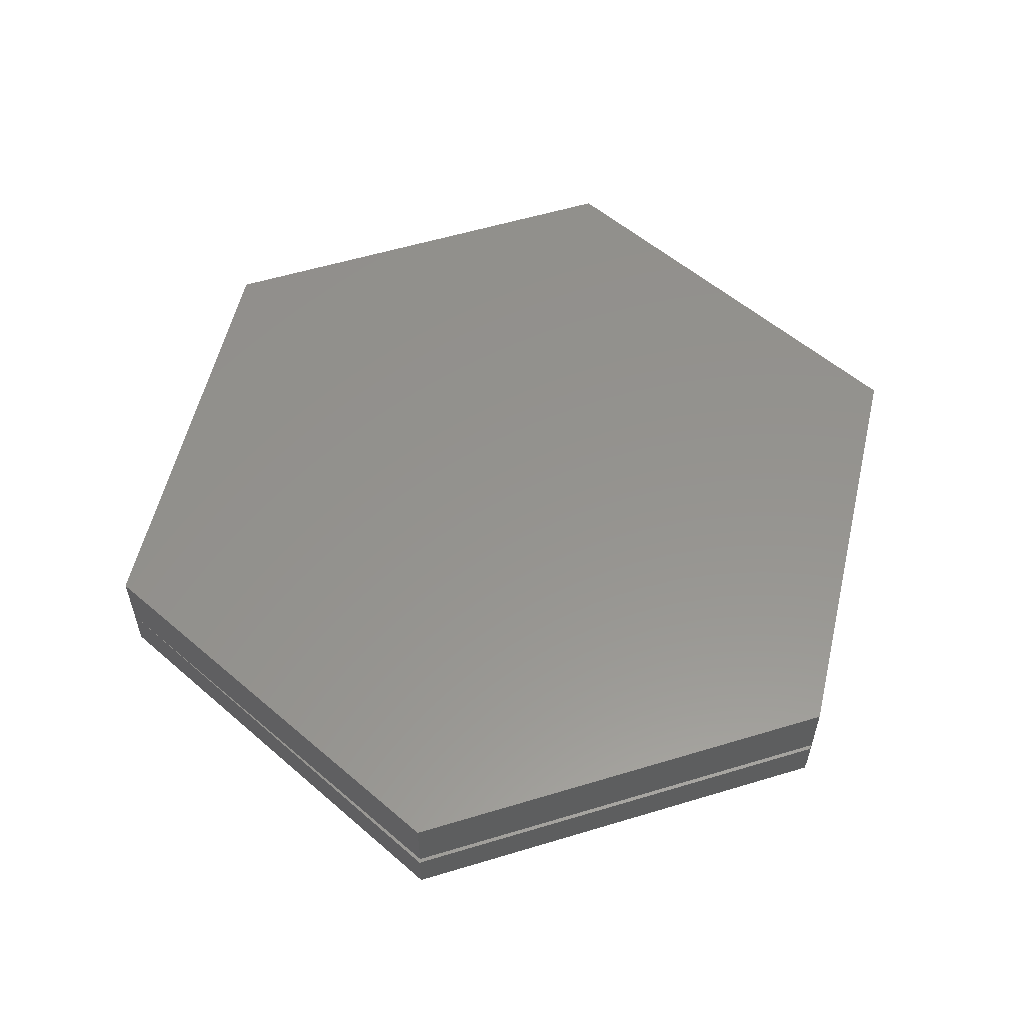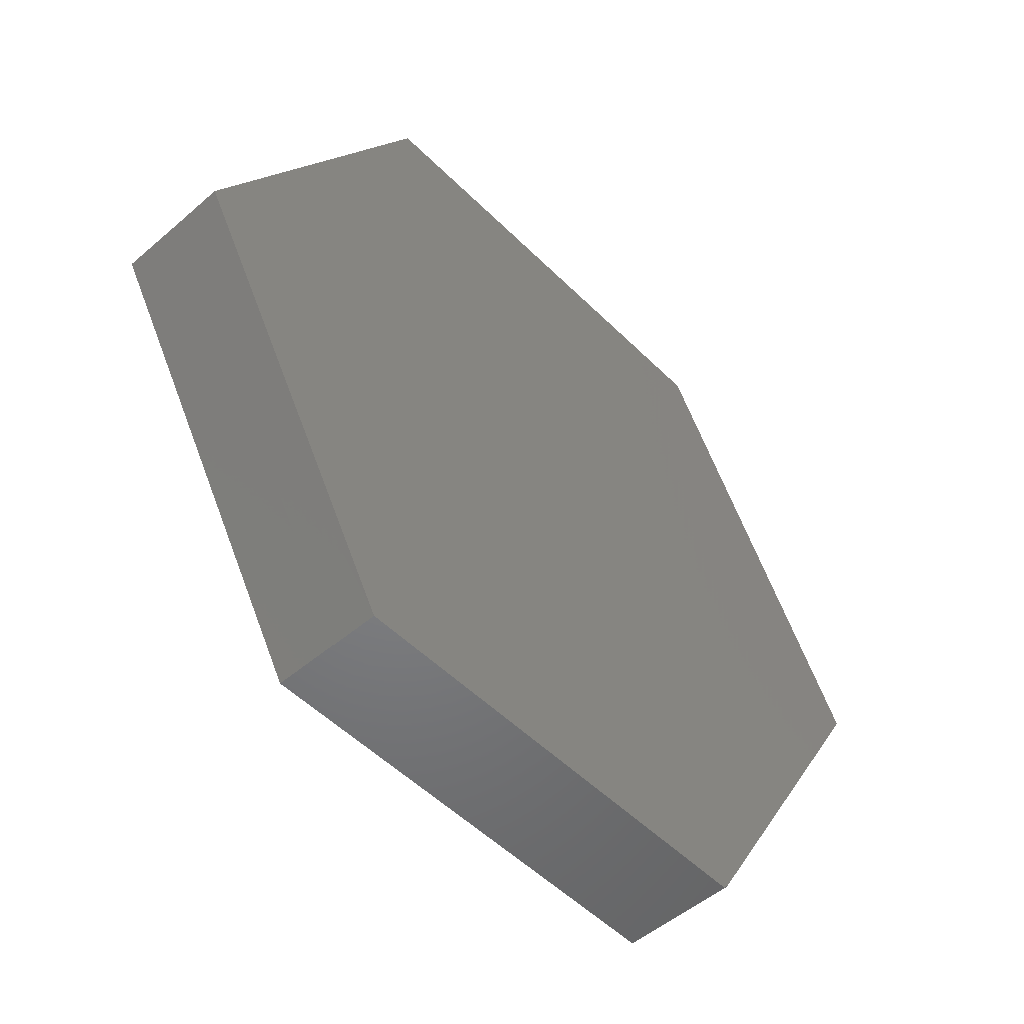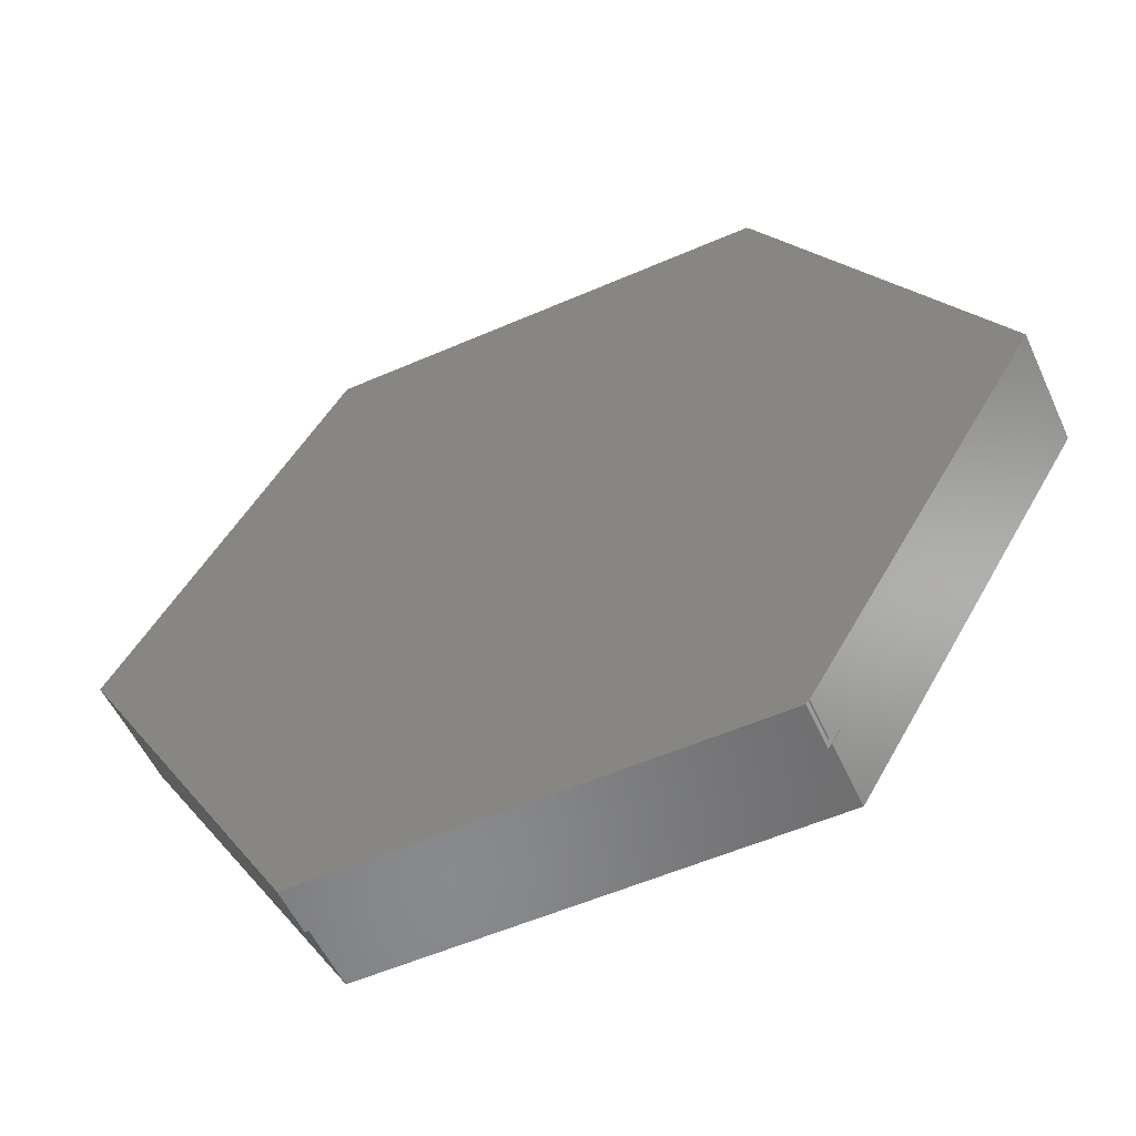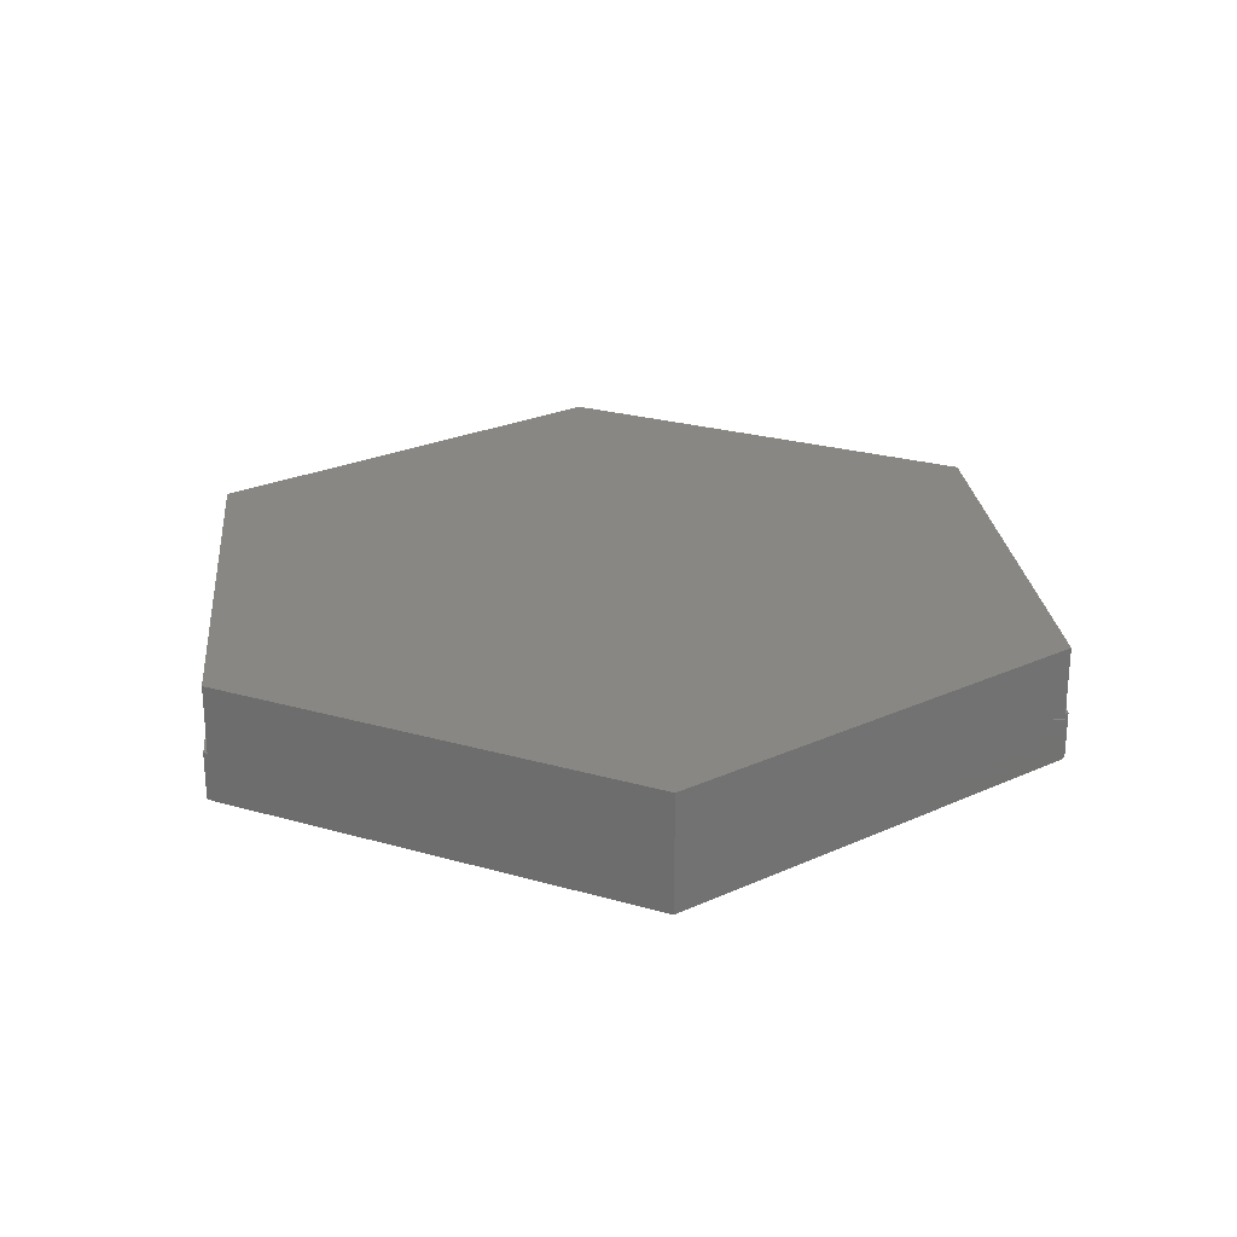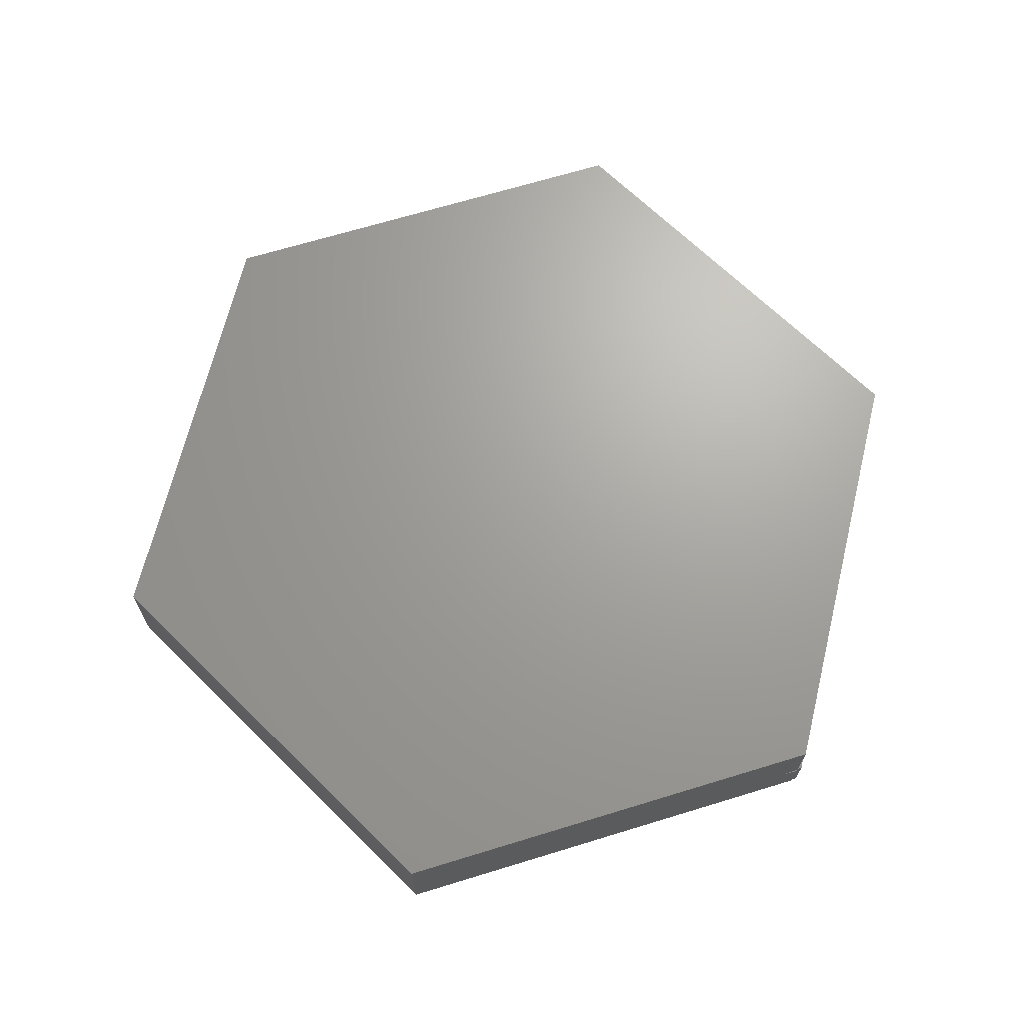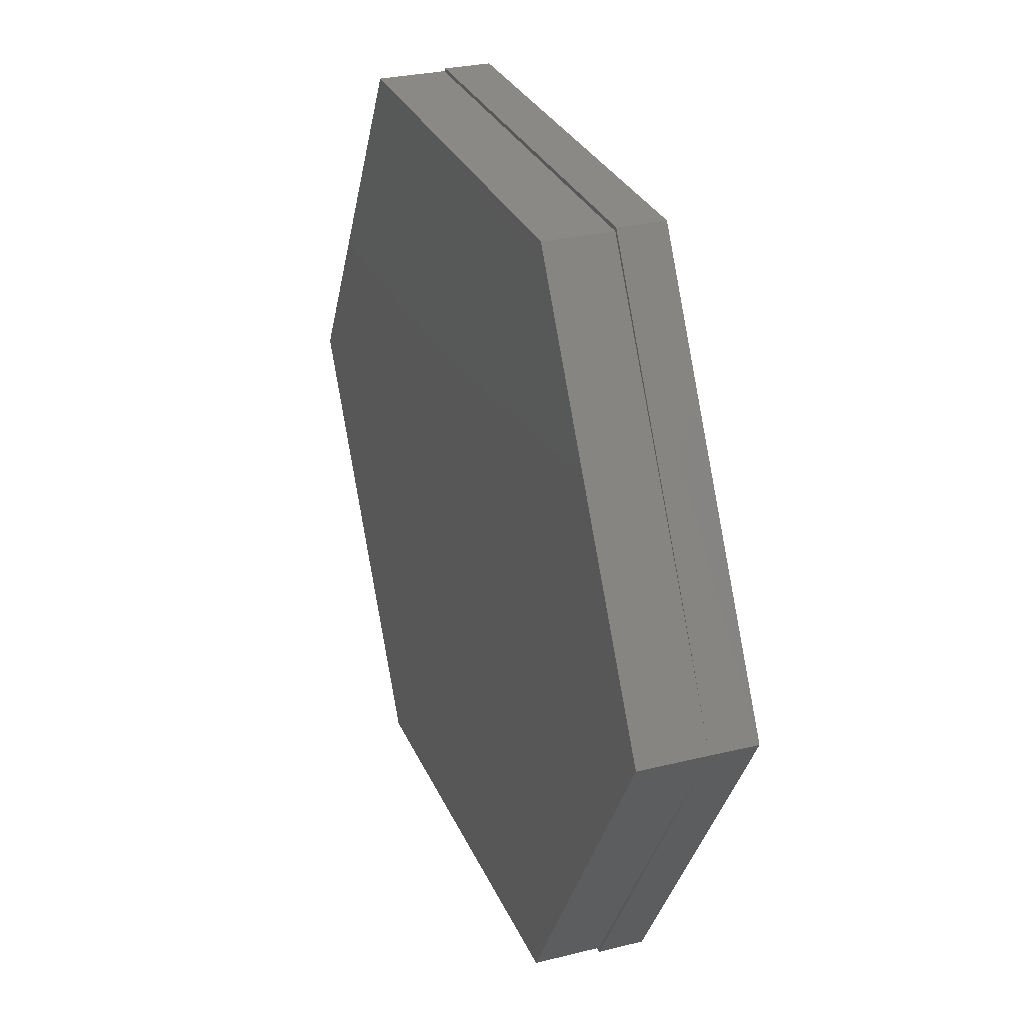
<metadata>
{"format":"stl","ext":"stl","renderer":"f3d","projection":"perspective","resolution":1024,"background":"white","views":[{"elev":56.6,"azim":162.5,"up":"+Z"},{"elev":-51.3,"azim":133.0,"up":"+Y"},{"elev":-55.6,"azim":-155.4,"up":"+Y"},{"elev":24.9,"azim":-95.7,"up":"+Z"},{"elev":67.9,"azim":-76.3,"up":"+Z"},{"elev":29.1,"azim":69.8,"up":"+Y"}]}
</metadata>
<code>
# stl→obj: 30 verts, 56 faces
v -0.3377 0.5842 0
v -0.3343 0.59 0
v 0.3421 0.59 0
v 0.6875 0 0
v 0.3421 -0.59 0
v -0.3343 -0.59 0
v -0.3377 -0.5842 0
v -0.3395 -0.5842 0
v -0.6868 0 0
v -0.3395 0.5842 0
v -0.3377 0.5842 0.07031
v 0.3395 0.5842 0.1719
v 0.3395 0.5842 0.07031
v -0.3395 0.5842 0.1719
v -0.6868 0 0.1719
v -0.3395 -0.5842 0.1719
v -0.3534 -0.5608 0.07031
v -0.3395 -0.5842 0.07031
v -0.3395 -0.5842 0.0625
v 0.6868 -1.11e-16 0.1719
v 0.3395 -0.5842 0.1719
v -0.3514 -0.5608 0.07031
v -0.3377 -0.5842 0.07031
v 0.3421 -0.59 0.07031
v 0.6868 -2.22e-16 0.07031
v 0.3395 -0.5842 0.07031
v -0.3343 -0.59 0.07031
v 0.3421 0.59 0.07031
v -0.3343 0.59 0.07031
v -0.3377 -0.5842 0.0625
f 1 2 3
f 4 5 6
f 4 6 7
f 4 7 8
f 4 8 9
f 4 9 10
f 4 10 1
f 4 1 3
f 10 11 1
f 12 13 14
f 14 13 11
f 14 11 10
f 14 10 15
f 15 10 9
f 16 17 18
f 8 19 9
f 9 19 17
f 9 17 15
f 15 17 16
f 12 14 20
f 20 14 15
f 20 15 21
f 21 15 16
f 17 22 18
f 22 23 18
f 24 25 26
f 24 26 23
f 24 23 27
f 28 29 11
f 28 11 13
f 28 13 25
f 30 22 19
f 22 17 19
f 6 30 7
f 23 22 30
f 23 30 6
f 23 6 27
f 29 2 11
f 11 2 1
f 25 4 28
f 28 4 3
f 24 5 25
f 25 5 4
f 20 25 12
f 12 25 13
f 21 26 20
f 20 26 25
f 26 21 23
f 23 21 16
f 23 16 18
f 27 6 24
f 24 6 5
f 19 8 30
f 30 8 7
f 28 3 29
f 29 3 2

</code>
